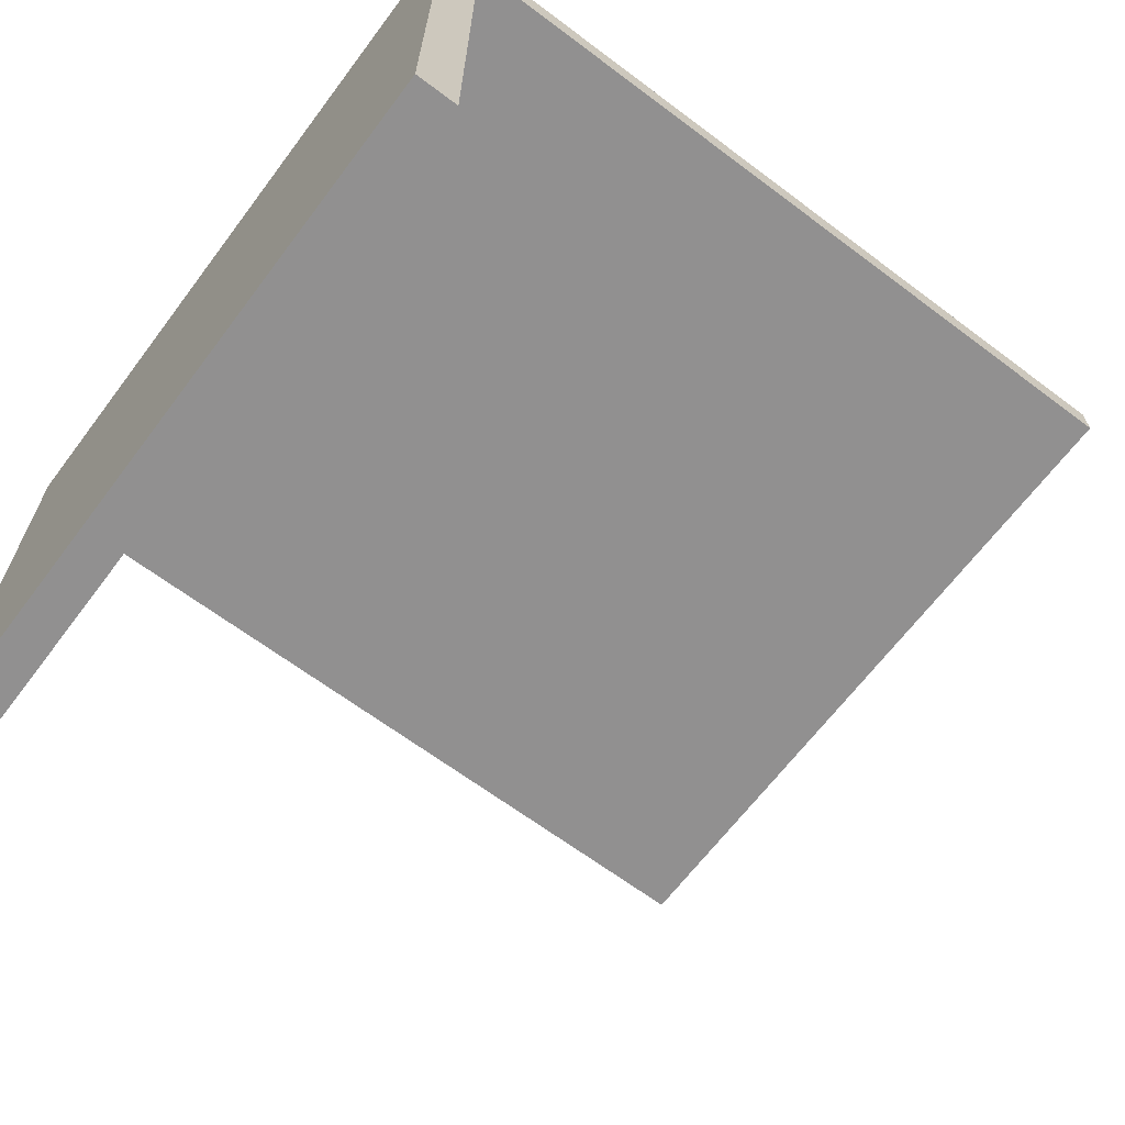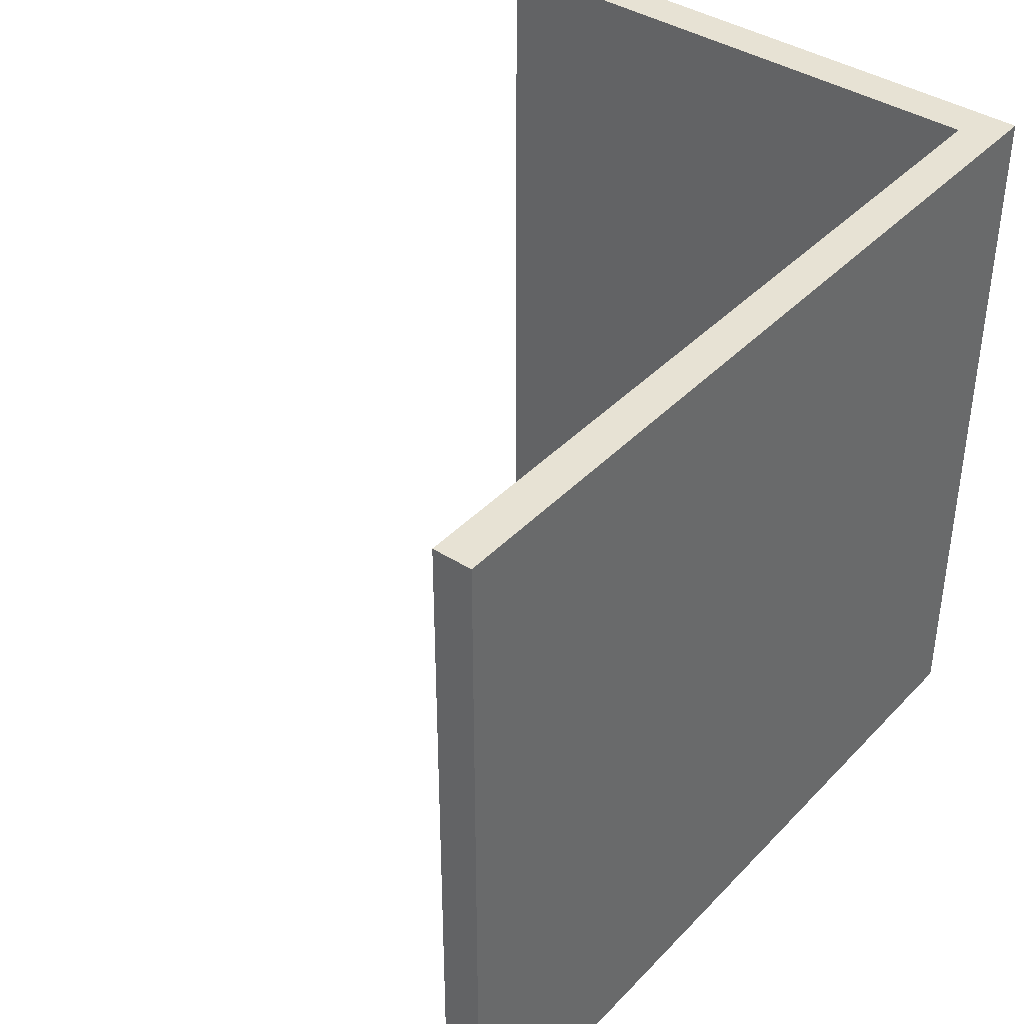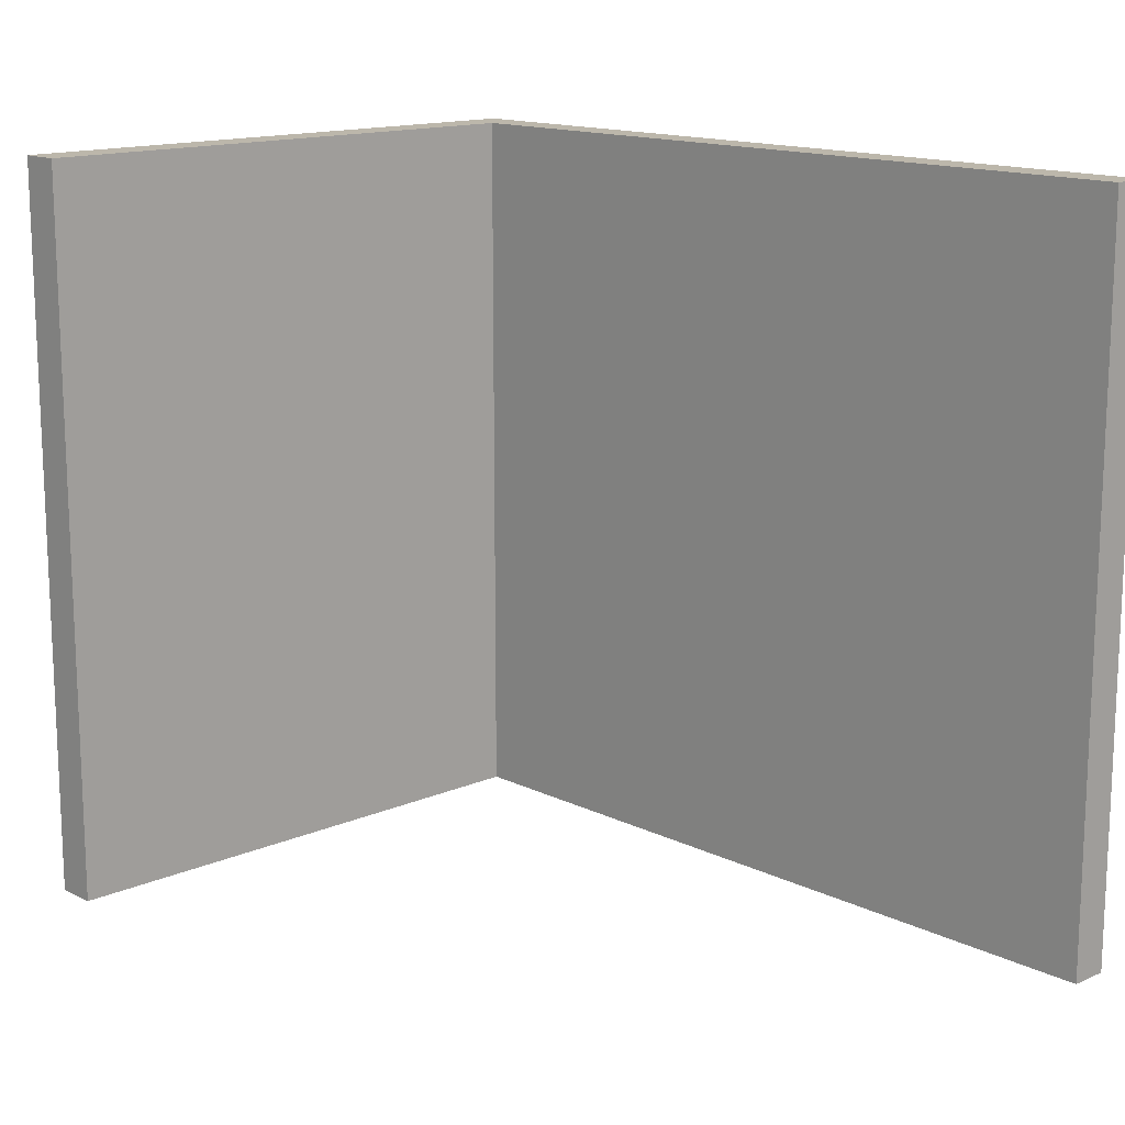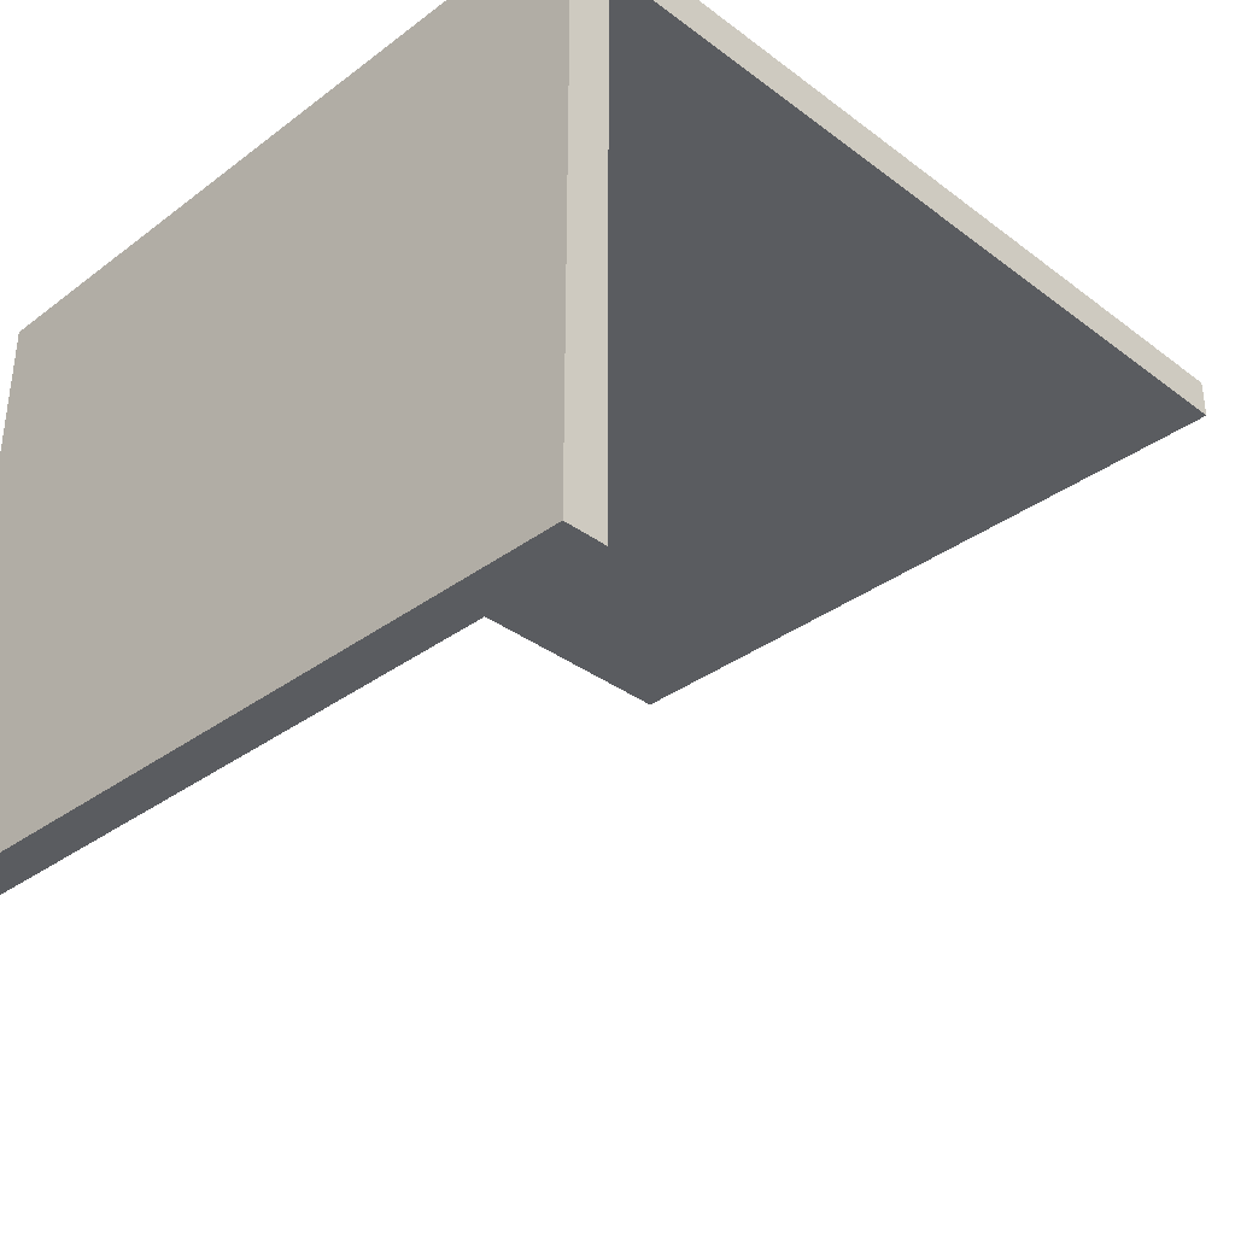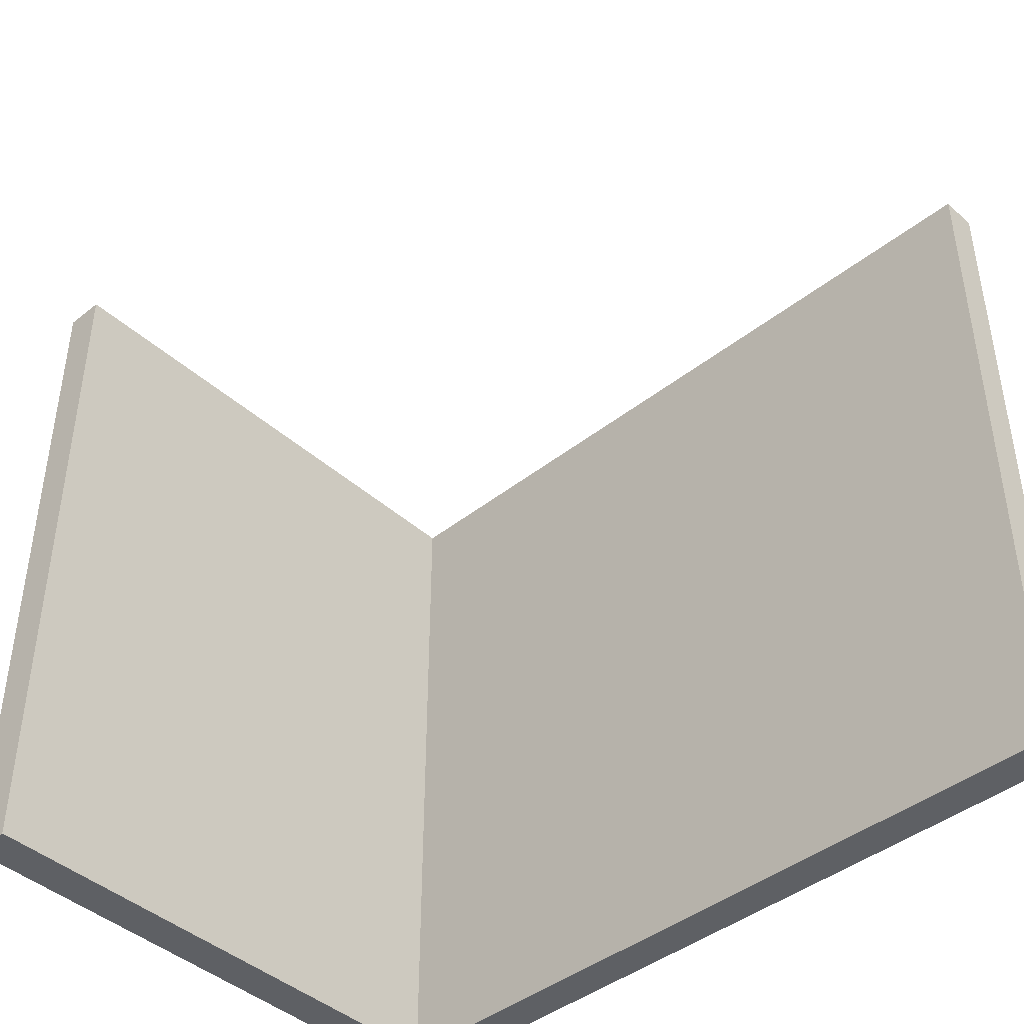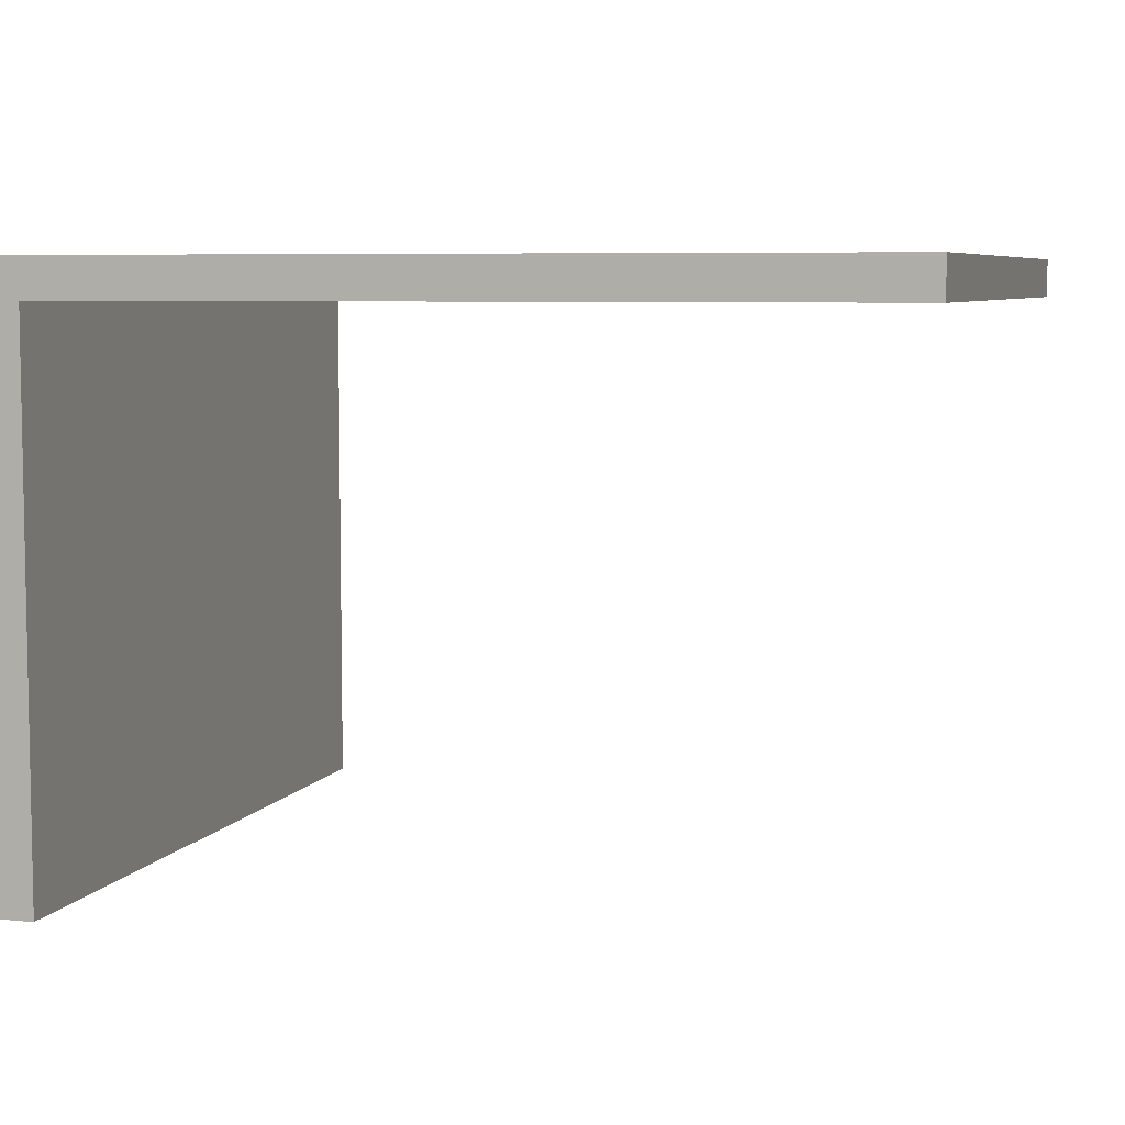
<metadata>
{"format":"obj","ext":"obj","renderer":"f3d","projection":"perspective","resolution":1024,"background":"white","views":[{"elev":-65.8,"azim":143.0,"up":"+Z"},{"elev":39.7,"azim":-51.6,"up":"+Y"},{"elev":14.5,"azim":-133.4,"up":"+Y"},{"elev":-33.6,"azim":134.9,"up":"+Z"},{"elev":-42.9,"azim":-136.7,"up":"+Y"},{"elev":6.4,"azim":-163.2,"up":"+Z"}]}
</metadata>
<code>
g default
v -26.97 -0.07212 1.494
v 26.97 -0.07212 1.494
v -26.97 47.18 1.494
v 26.97 47.18 1.494
v -26.97 47.18 -1.016
v 26.97 47.18 -1.016
v -26.97 -0.07212 -1.016
v 26.97 -0.07212 -1.016
v 24.31 -0.07212 1.494
v 24.31 -0.07212 -1.016
v 24.31 47.18 -1.016
v 24.31 47.18 1.494
v 24.31 -0.07212 -36.22
v 24.31 47.18 -36.22
v 26.97 47.18 -36.22
v 26.97 -0.07212 -36.22
g LWall
f 12 9 2 4
f 11 12 4 6
f 13 14 15 16
f 9 10 8 2
f 2 8 6 4
f 7 1 3 5
f 7 10 9 1
f 5 11 10 7
f 3 12 11 5
f 1 9 12 3
f 10 11 14 13
f 11 6 15 14
f 6 8 16 15
f 8 10 13 16

</code>
